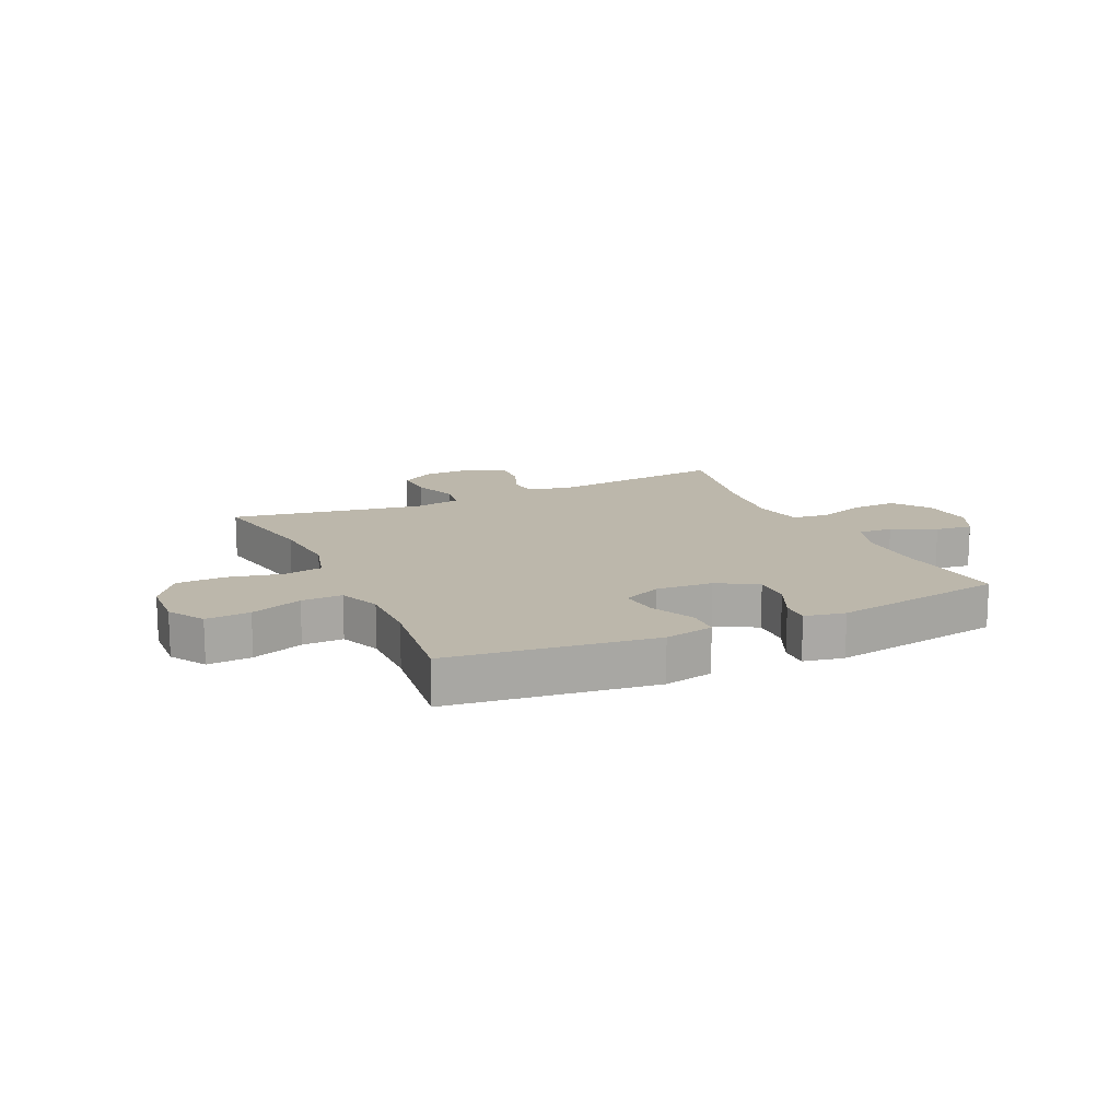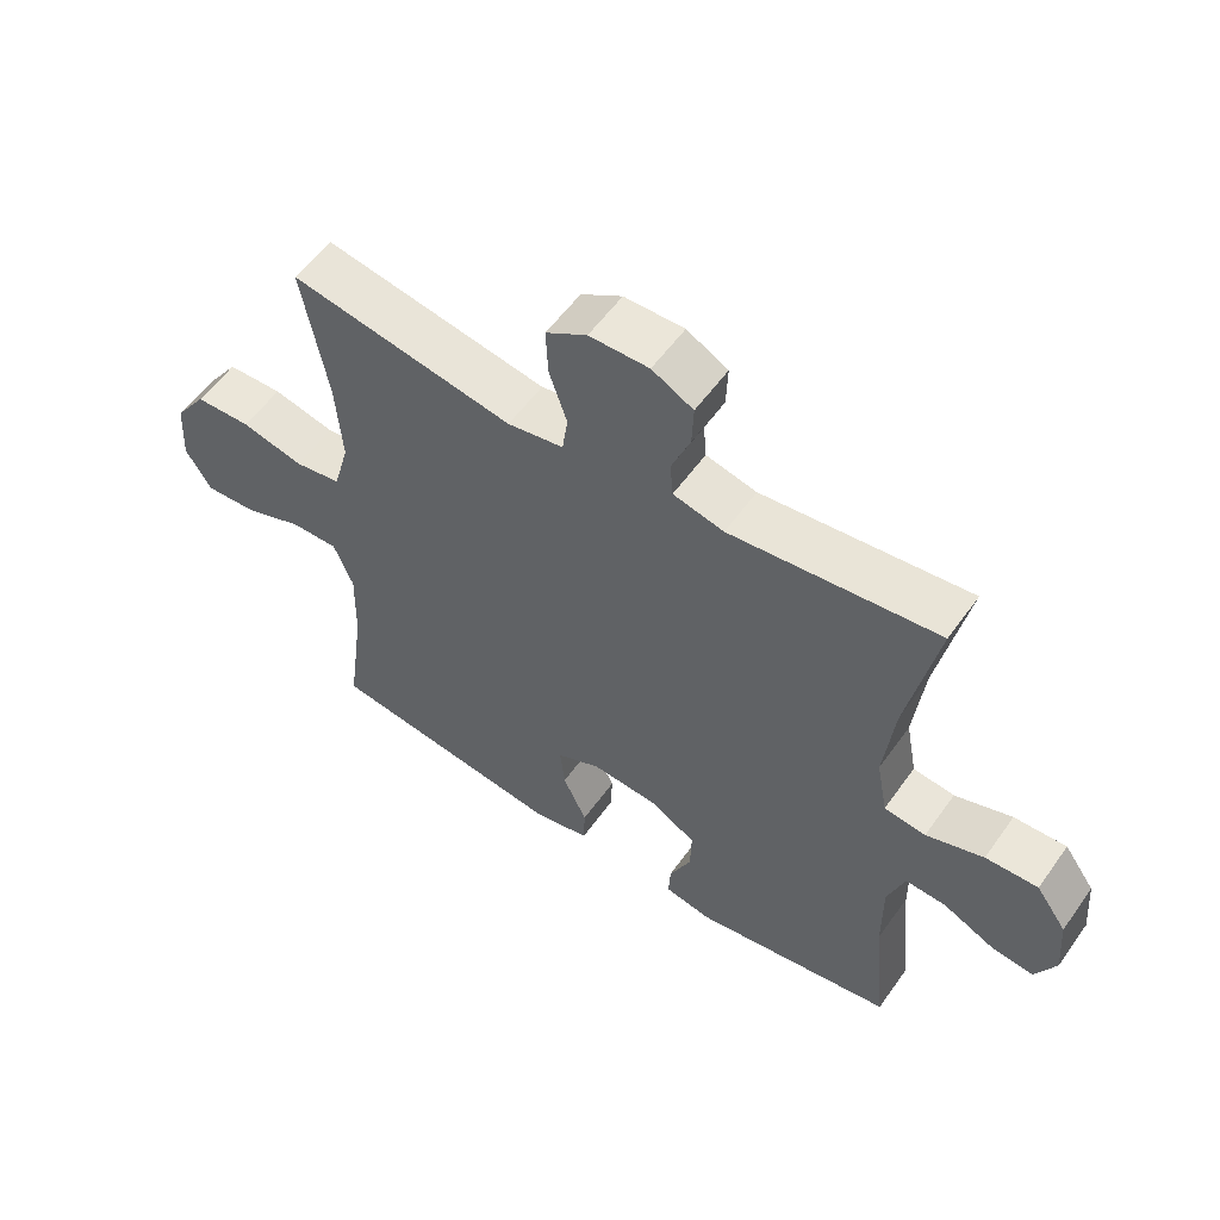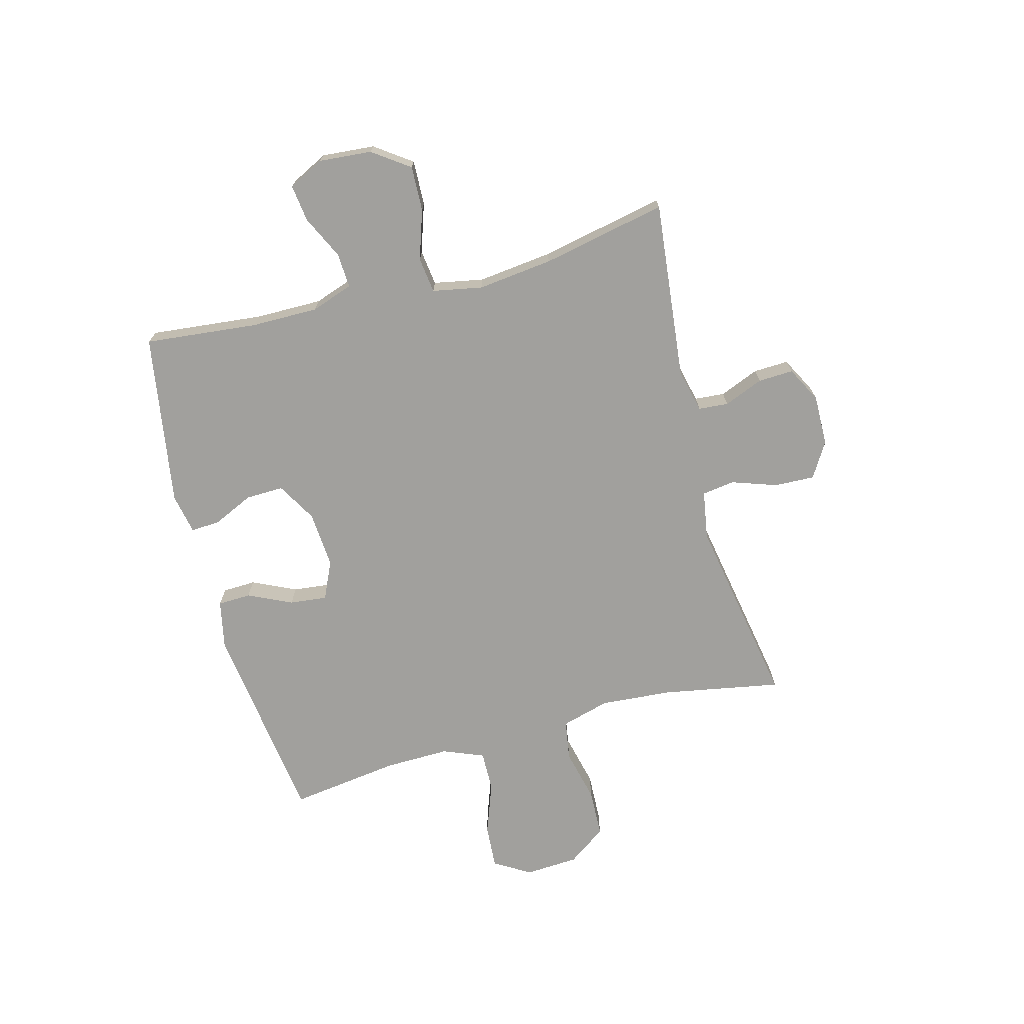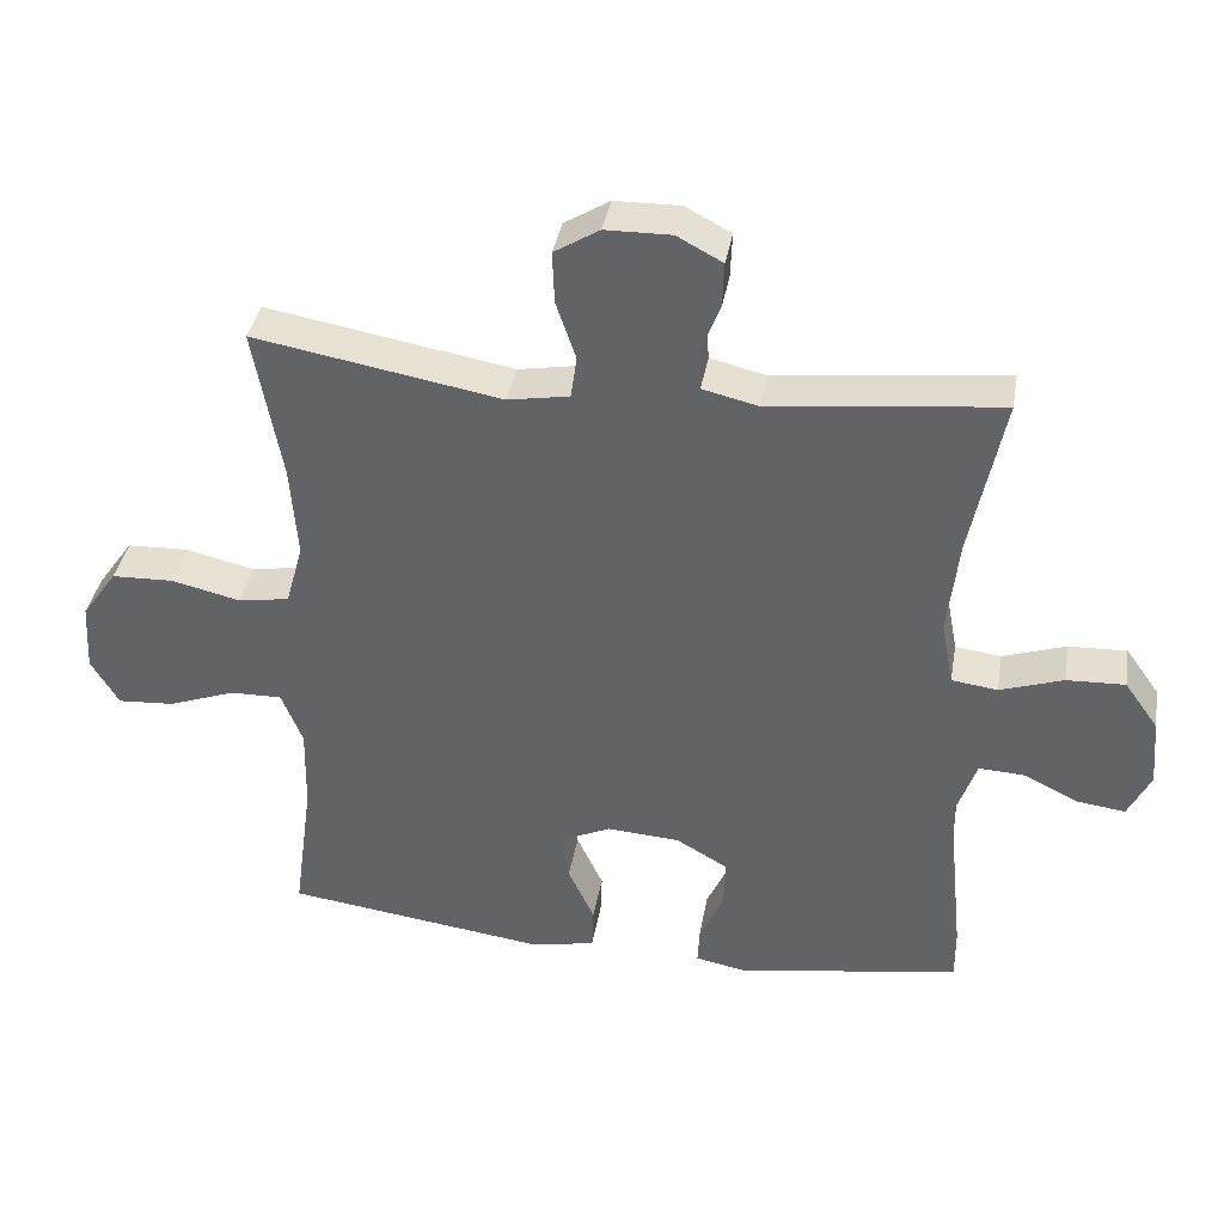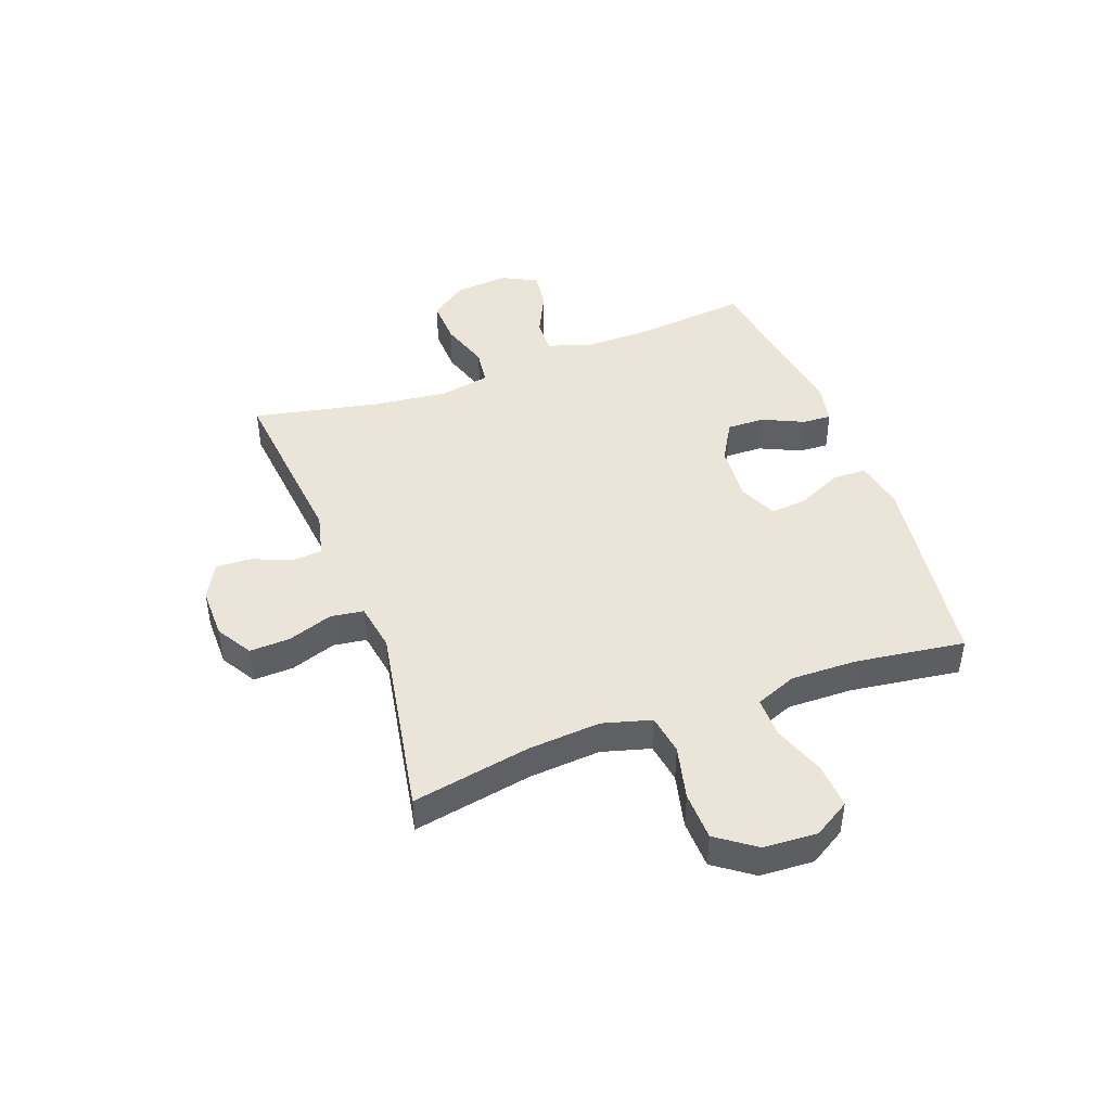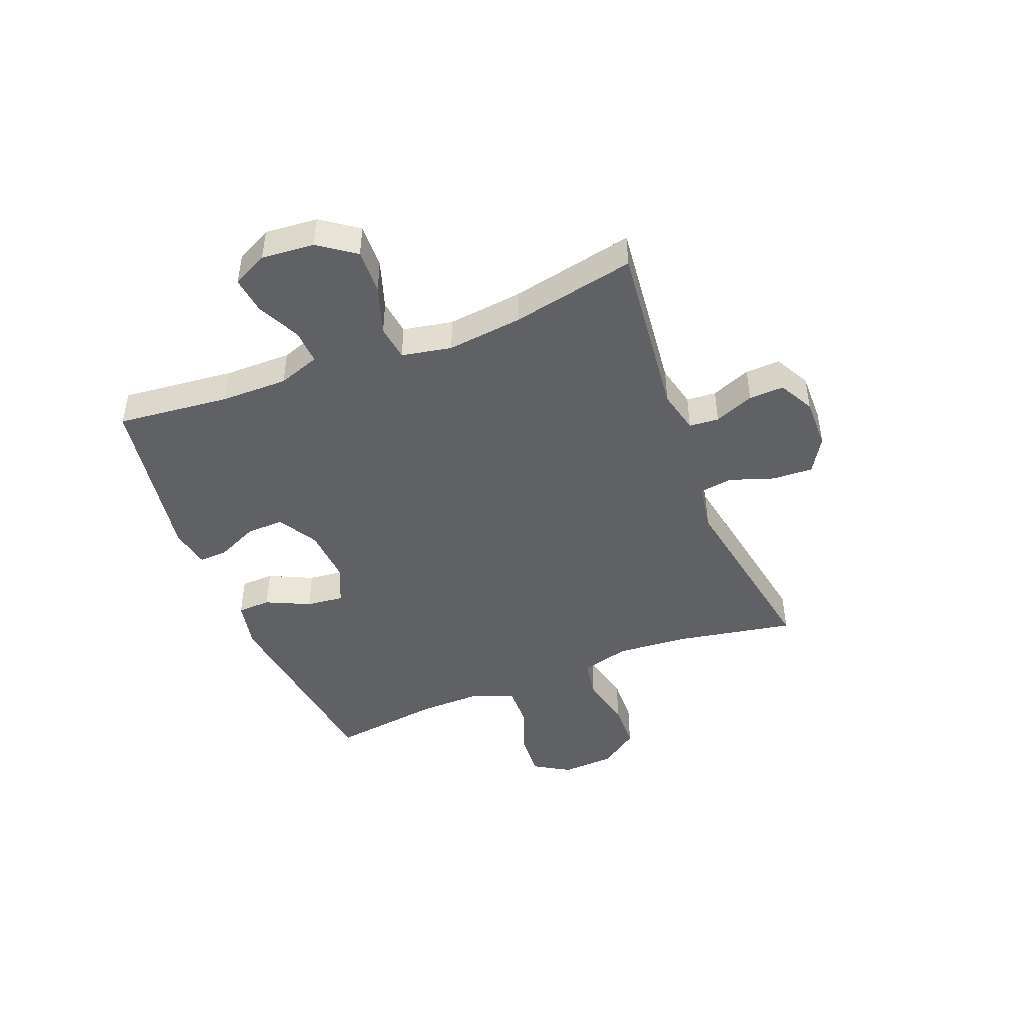
<metadata>
{"format":"obj","ext":"obj","renderer":"f3d","projection":"perspective","resolution":1024,"background":"white","views":[{"elev":14.5,"azim":155.0,"up":"+Y"},{"elev":55.8,"azim":-145.1,"up":"+Z"},{"elev":-71.7,"azim":-75.1,"up":"+Y"},{"elev":37.6,"azim":-170.3,"up":"+Z"},{"elev":45.2,"azim":69.8,"up":"+Y"},{"elev":-45.8,"azim":-68.5,"up":"+Y"}]}
</metadata>
<code>
o path3382
v -0.4621 0.0375 0.267
v -0.4465 0.0375 0.1316
v -0.4637 0.0375 0.04168
v -0.5279 0.0375 0.03332
v -0.6166 0.0375 0.06265
v -0.6979 0.0375 0.06575
v -0.7452 0.0375 -0.000475
v -0.7531 0.0375 -0.09585
v -0.7214 0.0375 -0.1594
v -0.6547 0.0375 -0.1509
v -0.576 0.0375 -0.1132
v -0.5134 0.0375 -0.1099
v -0.487 0.0375 -0.1853
v -0.4876 0.0375 -0.3058
v -0.5085 0.0375 -0.5097
v -0.1971 0.0375 -0.5599
v -0.1247 0.0375 -0.5457
v -0.1274 0.0375 -0.4932
v -0.1612 0.0375 -0.4201
v -0.1631 0.0375 -0.352
v -0.09142 0.0375 -0.3105
v 0.01077 0.0375 -0.3033
v 0.07921 0.0375 -0.3344
v 0.07179 0.0375 -0.402
v 0.03488 0.0375 -0.481
v 0.03705 0.0375 -0.5407
v 0.1256 0.0375 -0.5589
v 0.4934 0.0375 -0.5097
v 0.4665 0.0375 -0.3122
v 0.4642 0.0375 -0.1951
v 0.4939 0.0375 -0.1211
v 0.5671 0.0375 -0.1224
v 0.6598 0.0375 -0.1564
v 0.7394 0.0375 -0.1616
v 0.7787 0.0375 -0.09658
v 0.7731 0.0375 -0.000109
v 0.7237 0.0375 0.06914
v 0.637 0.0375 0.07224
v 0.5409 0.0375 0.04958
v 0.4688 0.0375 0.06132
v 0.4445 0.0375 0.1488
v 0.4543 0.0375 0.2781
v 0.4934 0.0375 0.492
v 0.1474 0.0375 0.4308
v 0.06086 0.0375 0.4456
v 0.05241 0.0375 0.5045
v 0.08015 0.0375 0.5857
v 0.08303 0.0375 0.6582
v 0.01967 0.0375 0.6967
v -0.07244 0.0375 0.6979
v -0.1361 0.0375 0.664
v -0.1336 0.0375 0.6008
v -0.1048 0.0375 0.5297
v -0.109 0.0375 0.4758
v -0.1875 0.0375 0.4572
v -0.5085 0.0375 0.492
v -0.4621 -0.0375 0.267
v -0.4465 -0.0375 0.1316
v -0.4637 -0.0375 0.04168
v -0.5279 -0.0375 0.03332
v -0.6166 -0.0375 0.06265
v -0.6979 -0.0375 0.06575
v -0.7452 -0.0375 -0.000475
v -0.7531 -0.0375 -0.09585
v -0.7214 -0.0375 -0.1594
v -0.6547 -0.0375 -0.1509
v -0.576 -0.0375 -0.1132
v -0.5134 -0.0375 -0.1099
v -0.487 -0.0375 -0.1853
v -0.4876 -0.0375 -0.3058
v -0.5085 -0.0375 -0.5097
v -0.1971 -0.0375 -0.5599
v -0.1247 -0.0375 -0.5457
v -0.1274 -0.0375 -0.4932
v -0.1612 -0.0375 -0.4201
v -0.1631 -0.0375 -0.352
v -0.09142 -0.0375 -0.3105
v 0.01077 -0.0375 -0.3033
v 0.07921 -0.0375 -0.3344
v 0.07179 -0.0375 -0.402
v 0.03488 -0.0375 -0.481
v 0.03705 -0.0375 -0.5407
v 0.1256 -0.0375 -0.5589
v 0.4934 -0.0375 -0.5097
v 0.4665 -0.0375 -0.3122
v 0.4642 -0.0375 -0.1951
v 0.4939 -0.0375 -0.1211
v 0.5671 -0.0375 -0.1224
v 0.6598 -0.0375 -0.1564
v 0.7394 -0.0375 -0.1616
v 0.7787 -0.0375 -0.09658
v 0.7731 -0.0375 -0.000109
v 0.7237 -0.0375 0.06914
v 0.637 -0.0375 0.07224
v 0.5409 -0.0375 0.04958
v 0.4688 -0.0375 0.06132
v 0.4445 -0.0375 0.1488
v 0.4543 -0.0375 0.2781
v 0.4934 -0.0375 0.492
v 0.1474 -0.0375 0.4308
v 0.06086 -0.0375 0.4456
v 0.05241 -0.0375 0.5045
v 0.08015 -0.0375 0.5857
v 0.08303 -0.0375 0.6582
v 0.01967 -0.0375 0.6967
v -0.07244 -0.0375 0.6979
v -0.1361 -0.0375 0.664
v -0.1336 -0.0375 0.6008
v -0.1048 -0.0375 0.5297
v -0.109 -0.0375 0.4758
v -0.1875 -0.0375 0.4572
v -0.5085 -0.0375 0.492
v -0.1971 0.0375 -0.5599
v -0.1247 0.0375 -0.5457
v -0.1247 0.0375 -0.5457
v 0.03705 0.0375 -0.5407
v 0.03705 0.0375 -0.5407
v 0.1256 0.0375 -0.5589
v -0.1274 0.0375 -0.4932
v 0.03488 0.0375 -0.481
v -0.5085 0.0375 -0.5097
v -0.5085 0.0375 -0.5097
v 0.4934 0.0375 -0.5097
v 0.4934 0.0375 -0.5097
v -0.1612 0.0375 -0.4201
v 0.07179 0.0375 -0.402
v 0.4665 0.0375 -0.3122
v -0.1631 0.0375 -0.352
v -0.1631 0.0375 -0.352
v -0.4876 0.0375 -0.3058
v 0.07921 0.0375 -0.3344
v 0.07921 0.0375 -0.3344
v -0.09142 0.0375 -0.3105
v 0.01077 0.0375 -0.3033
v 0.4642 0.0375 -0.1951
v -0.487 0.0375 -0.1853
v 0.4939 0.0375 -0.1211
v 0.4939 0.0375 -0.1211
v -0.5134 0.0375 -0.1099
v -0.5134 0.0375 -0.1099
v 0.6598 0.0375 -0.1564
v 0.7394 0.0375 -0.1616
v 0.7394 0.0375 -0.1616
v 0.7787 0.0375 -0.09658
v -0.7531 0.0375 -0.09585
v -0.7214 0.0375 -0.1594
v -0.7214 0.0375 -0.1594
v -0.6547 0.0375 -0.1509
v 0.5671 0.0375 -0.1224
v -0.576 0.0375 -0.1132
v 0.7731 0.0375 -0.000109
v -0.7452 0.0375 -0.000475
v -0.6979 0.0375 0.06575
v 0.7237 0.0375 0.06914
v -0.6166 0.0375 0.06265
v -0.5279 0.0375 0.03332
v -0.4637 0.0375 0.04168
v -0.4637 0.0375 0.04168
v -0.4465 0.0375 0.1316
v 0.5409 0.0375 0.04958
v 0.4688 0.0375 0.06132
v 0.4688 0.0375 0.06132
v 0.637 0.0375 0.07224
v 0.4445 0.0375 0.1488
v -0.4621 0.0375 0.267
v 0.4543 0.0375 0.2781
v 0.1474 0.0375 0.4308
v 0.06086 0.0375 0.4456
v 0.06086 0.0375 0.4456
v 0.05241 0.0375 0.5045
v -0.109 0.0375 0.4758
v -0.109 0.0375 0.4758
v -0.1875 0.0375 0.4572
v -0.5085 0.0375 0.492
v -0.5085 0.0375 0.492
v 0.4934 0.0375 0.492
v 0.4934 0.0375 0.492
v -0.1048 0.0375 0.5297
v 0.08015 0.0375 0.5857
v -0.1336 0.0375 0.6008
v 0.08303 0.0375 0.6582
v 0.08303 0.0375 0.6582
v -0.1361 0.0375 0.664
v -0.1361 0.0375 0.664
v 0.01967 0.0375 0.6967
v -0.07244 0.0375 0.6979
v -0.1971 -0.0375 -0.5599
v -0.1247 -0.0375 -0.5457
v -0.1247 -0.0375 -0.5457
v 0.03705 -0.0375 -0.5407
v 0.03705 -0.0375 -0.5407
v 0.1256 -0.0375 -0.5589
v -0.1274 -0.0375 -0.4932
v 0.03488 -0.0375 -0.481
v -0.5085 -0.0375 -0.5097
v -0.5085 -0.0375 -0.5097
v 0.4934 -0.0375 -0.5097
v 0.4934 -0.0375 -0.5097
v -0.1612 -0.0375 -0.4201
v 0.07179 -0.0375 -0.402
v 0.4665 -0.0375 -0.3122
v -0.1631 -0.0375 -0.352
v -0.1631 -0.0375 -0.352
v -0.4876 -0.0375 -0.3058
v 0.07921 -0.0375 -0.3344
v 0.07921 -0.0375 -0.3344
v -0.09142 -0.0375 -0.3105
v 0.01077 -0.0375 -0.3033
v 0.4642 -0.0375 -0.1951
v -0.487 -0.0375 -0.1853
v 0.4939 -0.0375 -0.1211
v 0.4939 -0.0375 -0.1211
v -0.5134 -0.0375 -0.1099
v -0.5134 -0.0375 -0.1099
v 0.6598 -0.0375 -0.1564
v 0.7394 -0.0375 -0.1616
v 0.7394 -0.0375 -0.1616
v 0.7787 -0.0375 -0.09658
v -0.7531 -0.0375 -0.09585
v -0.7214 -0.0375 -0.1594
v -0.7214 -0.0375 -0.1594
v -0.6547 -0.0375 -0.1509
v 0.5671 -0.0375 -0.1224
v -0.576 -0.0375 -0.1132
v 0.7731 -0.0375 -0.000109
v -0.7452 -0.0375 -0.000475
v -0.6979 -0.0375 0.06575
v 0.7237 -0.0375 0.06914
v -0.6166 -0.0375 0.06265
v -0.5279 -0.0375 0.03332
v -0.4637 -0.0375 0.04168
v -0.4637 -0.0375 0.04168
v -0.4465 -0.0375 0.1316
v 0.5409 -0.0375 0.04958
v 0.4688 -0.0375 0.06132
v 0.4688 -0.0375 0.06132
v 0.637 -0.0375 0.07224
v 0.4445 -0.0375 0.1488
v -0.4621 -0.0375 0.267
v 0.4543 -0.0375 0.2781
v 0.1474 -0.0375 0.4308
v 0.06086 -0.0375 0.4456
v 0.06086 -0.0375 0.4456
v 0.05241 -0.0375 0.5045
v -0.109 -0.0375 0.4758
v -0.109 -0.0375 0.4758
v -0.1875 -0.0375 0.4572
v -0.5085 -0.0375 0.492
v -0.5085 -0.0375 0.492
v 0.4934 -0.0375 0.492
v 0.4934 -0.0375 0.492
v -0.1048 -0.0375 0.5297
v 0.08015 -0.0375 0.5857
v -0.1336 -0.0375 0.6008
v 0.08303 -0.0375 0.6582
v 0.08303 -0.0375 0.6582
v -0.1361 -0.0375 0.664
v -0.1361 -0.0375 0.664
v 0.01967 -0.0375 0.6967
v -0.07244 -0.0375 0.6979
f 213 230 224
f 216 218 215
f 254 260 257
f 259 253 255
f 241 238 240
f 223 234 211
f 237 225 228
f 194 192 200
f 201 192 197
f 233 247 239
f 253 252 244
f 234 223 237
f 209 205 201
f 205 235 208
f 224 229 226
f 207 233 231
f 213 231 230
f 252 260 254
f 225 237 215
f 259 252 253
f 238 208 235
f 192 201 200
f 202 207 210
f 245 244 252
f 199 202 204
f 241 240 250
f 247 242 245
f 260 252 259
f 208 242 233
f 239 247 248
f 241 208 238
f 210 231 213
f 207 231 210
f 222 219 220
f 215 237 223
f 215 218 225
f 200 201 205
f 242 244 245
f 242 247 233
f 204 202 210
f 211 234 235
f 222 226 219
f 208 233 207
f 193 187 188
f 211 235 209
f 190 192 194
f 230 229 224
f 209 235 205
f 208 241 242
f 224 226 222
f 195 199 204
f 199 187 193
f 226 229 227
f 187 199 195
f 16 115 189 72
f 117 27 83 191
f 17 18 74 73
f 25 26 82 81
f 122 16 72 196
f 27 124 198 83
f 18 19 75 74
f 24 25 81 80
f 28 29 85 84
f 19 129 203 75
f 14 15 71 70
f 132 24 80 206
f 20 21 77 76
f 22 23 79 78
f 29 30 86 85
f 21 22 78 77
f 13 14 70 69
f 30 138 212 86
f 140 13 69 214
f 33 143 217 89
f 34 35 91 90
f 8 147 221 64
f 9 10 66 65
f 32 33 89 88
f 10 11 67 66
f 31 32 88 87
f 11 12 68 67
f 35 36 92 91
f 7 8 64 63
f 6 7 63 62
f 36 37 93 92
f 5 6 62 61
f 4 5 61 60
f 158 4 60 232
f 2 3 59 58
f 39 162 236 95
f 38 39 95 94
f 37 38 94 93
f 40 41 97 96
f 1 2 58 57
f 41 42 98 97
f 44 169 243 100
f 45 46 102 101
f 172 55 111 246
f 175 1 57 249
f 177 44 100 251
f 42 43 99 98
f 53 54 110 109
f 55 56 112 111
f 46 47 103 102
f 52 53 109 108
f 47 182 256 103
f 184 52 108 258
f 48 49 105 104
f 50 51 107 106
f 49 50 106 105
f 139 150 156
f 142 141 144
f 180 183 186
f 185 181 179
f 167 166 164
f 149 137 160
f 163 154 151
f 120 126 118
f 127 123 118
f 159 165 173
f 179 170 178
f 160 163 149
f 135 127 131
f 131 134 161
f 150 152 155
f 133 157 159
f 139 156 157
f 178 180 186
f 151 141 163
f 185 179 178
f 164 161 134
f 118 126 127
f 128 136 133
f 171 178 170
f 125 130 128
f 167 176 166
f 173 171 168
f 186 185 178
f 134 159 168
f 165 174 173
f 167 164 134
f 136 139 157
f 133 136 157
f 148 146 145
f 141 149 163
f 141 151 144
f 126 131 127
f 168 171 170
f 168 159 173
f 130 136 128
f 137 161 160
f 148 145 152
f 134 133 159
f 119 114 113
f 137 135 161
f 116 120 118
f 156 150 155
f 135 131 161
f 134 168 167
f 150 148 152
f 121 130 125
f 125 119 113
f 152 153 155
f 113 121 125

</code>
